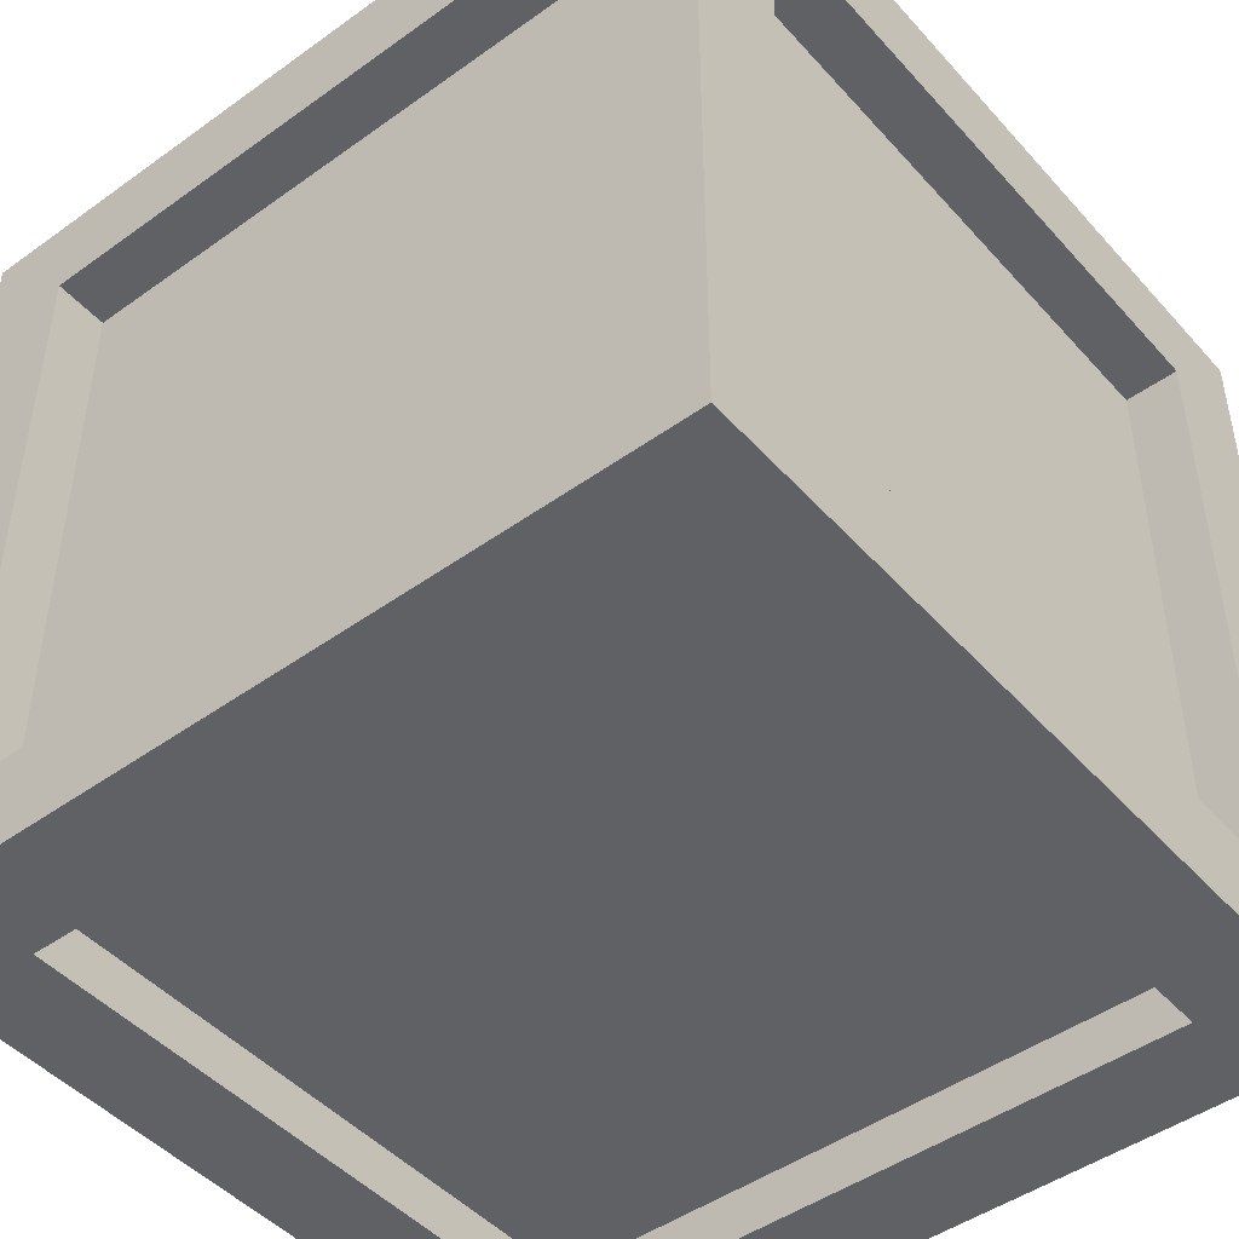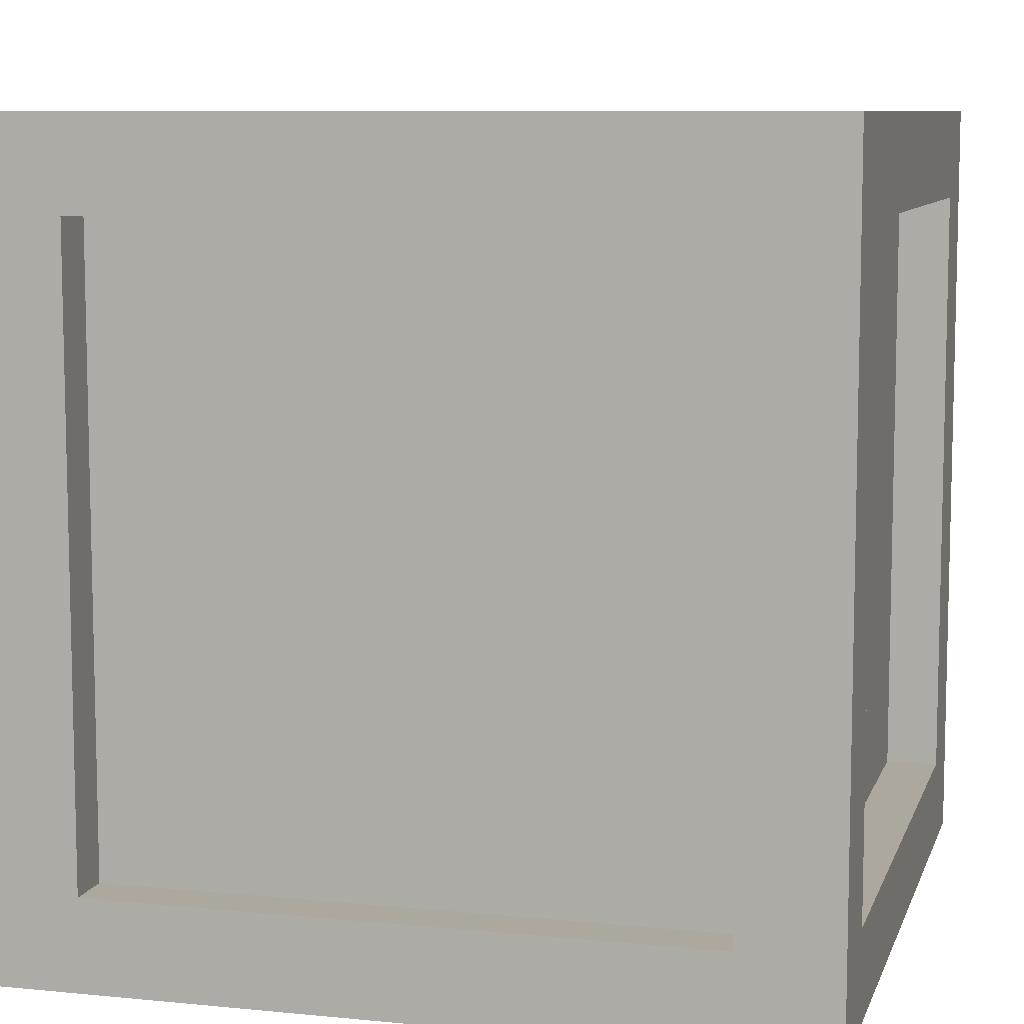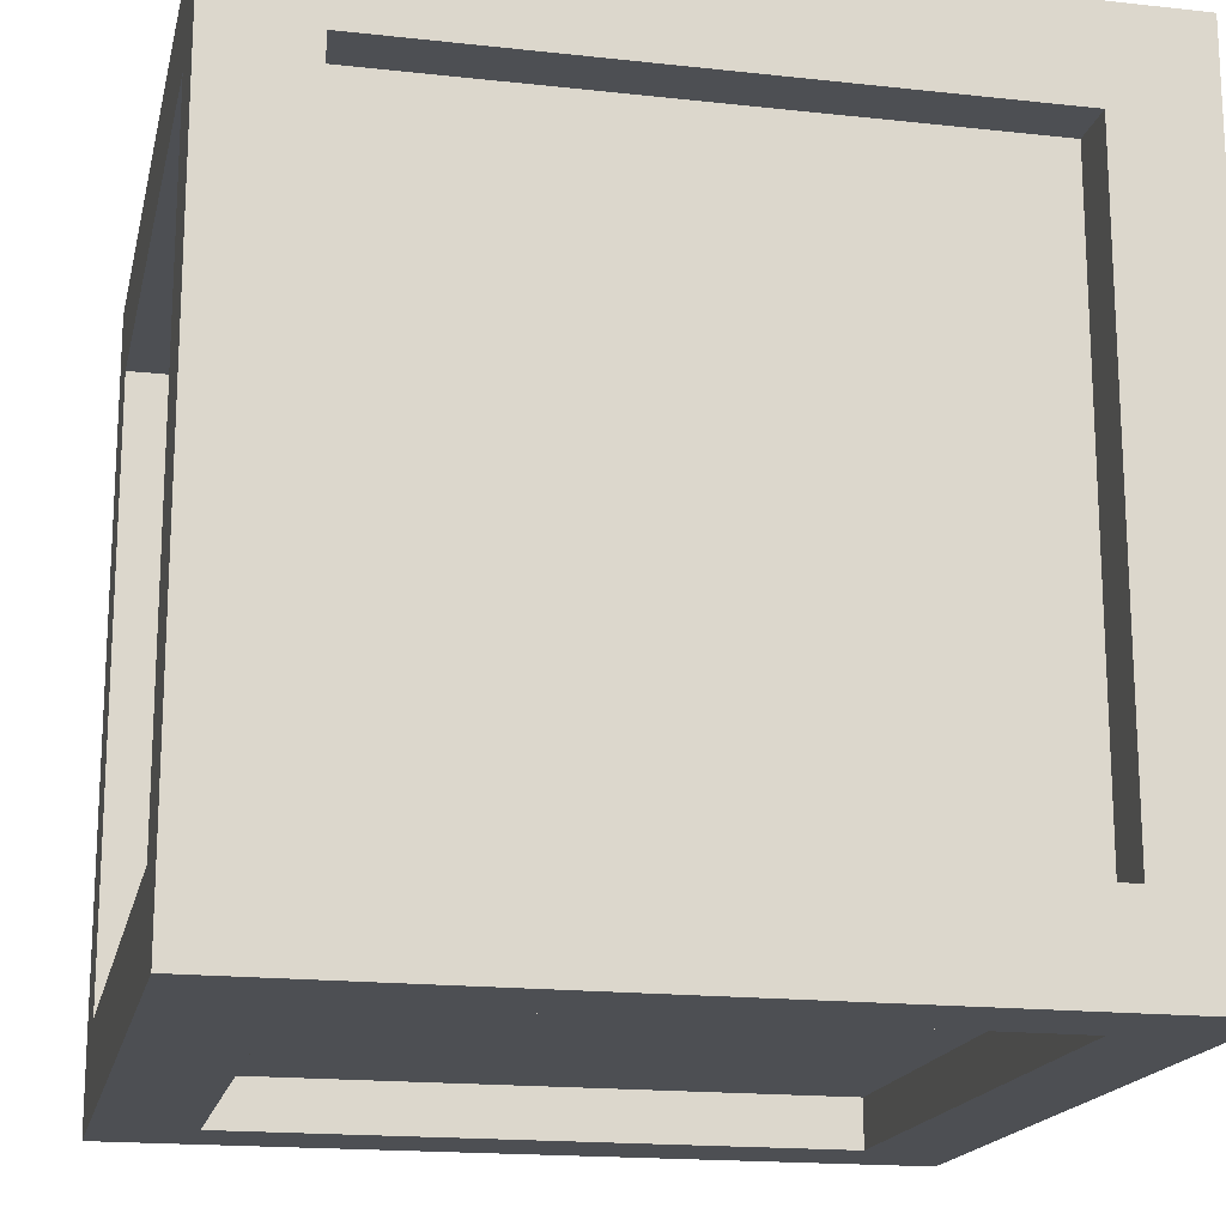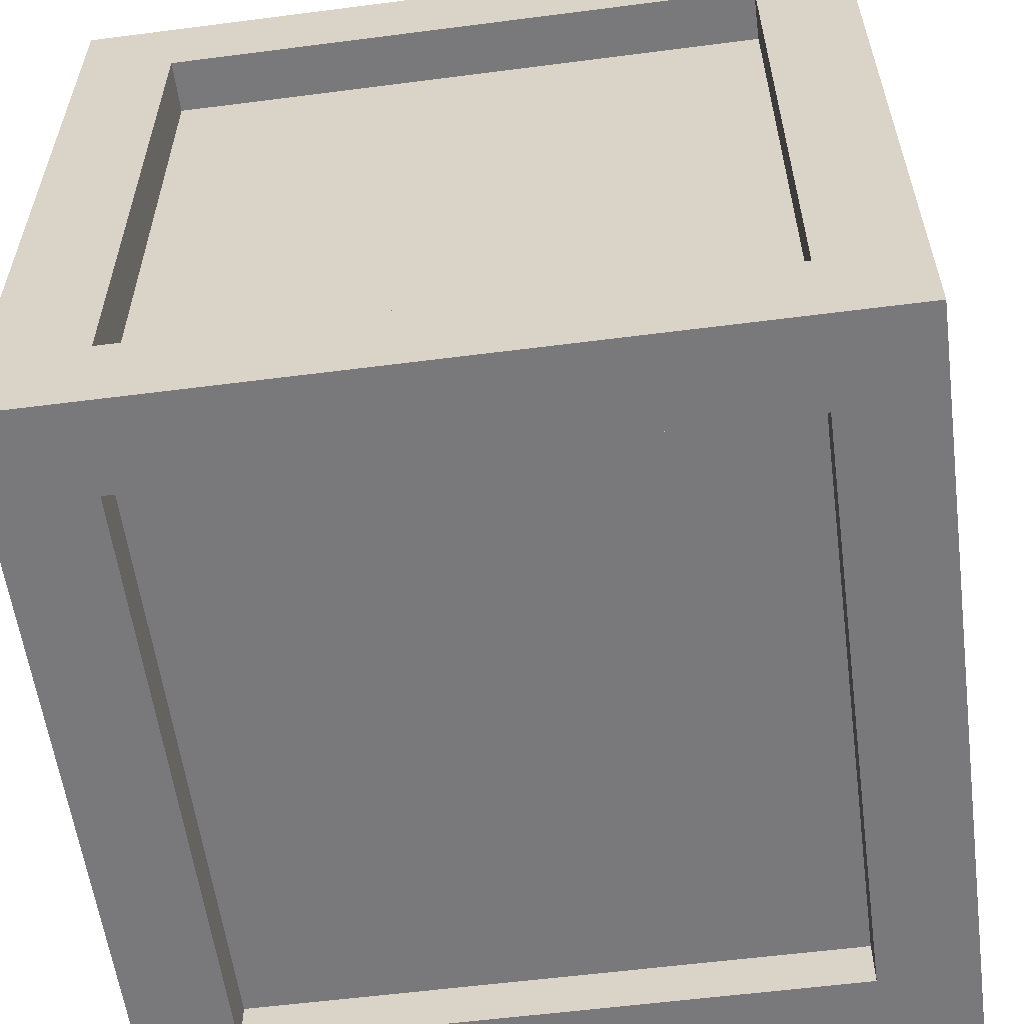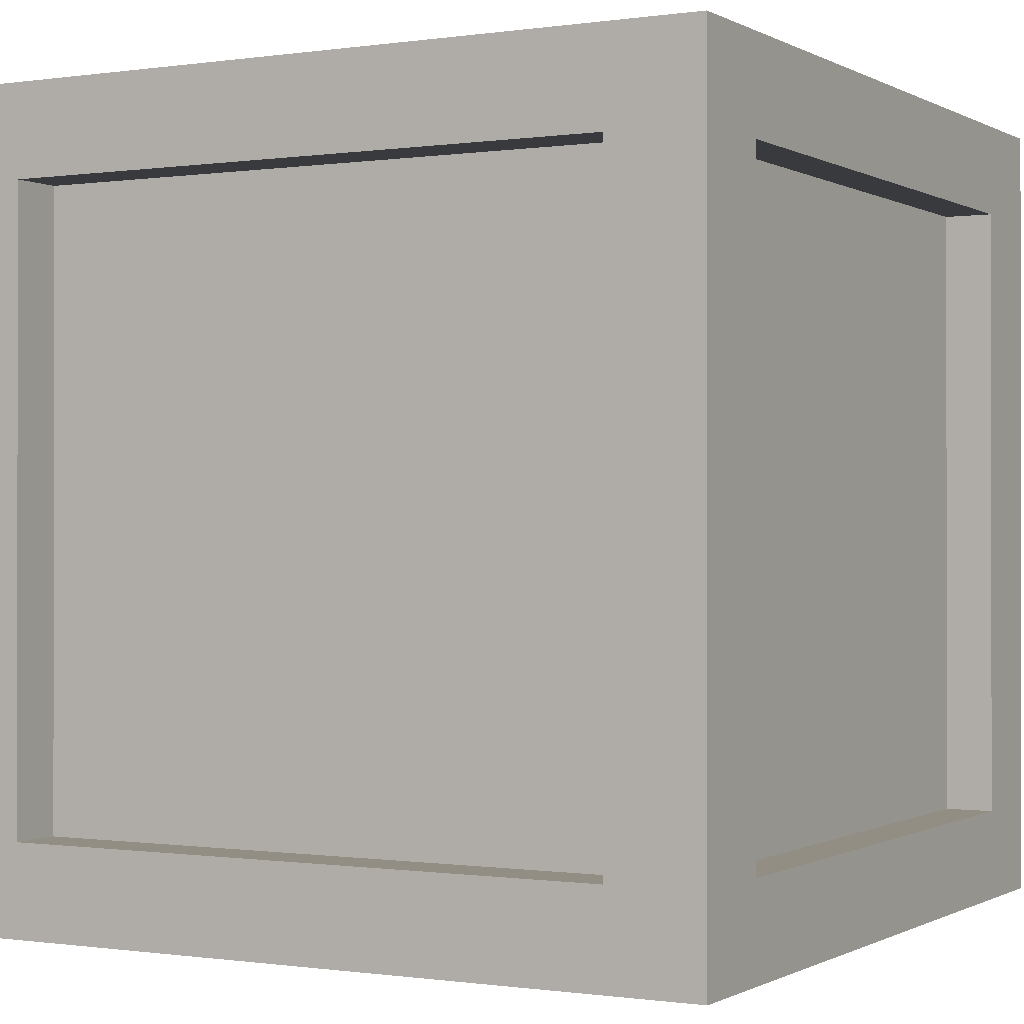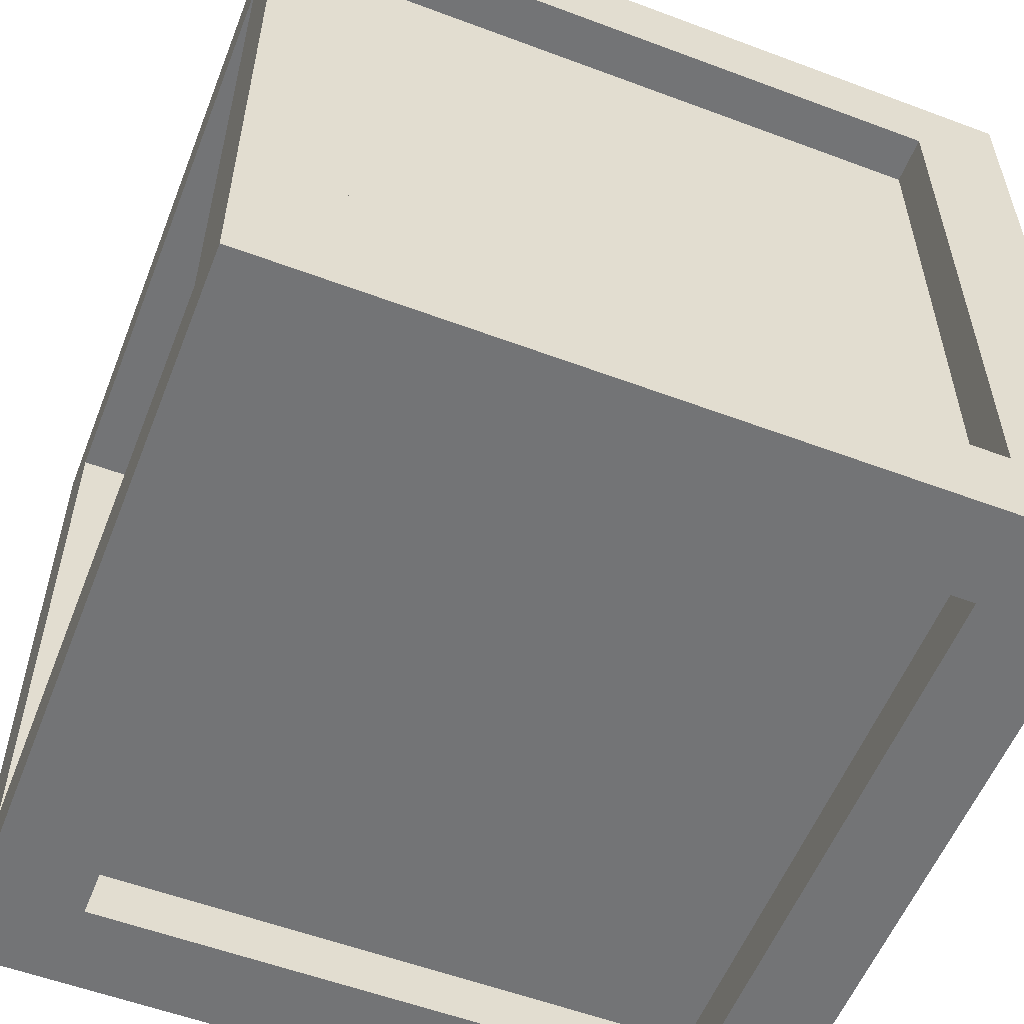
<metadata>
{"format":"obj","ext":"obj","renderer":"f3d","projection":"perspective","resolution":1024,"background":"white","views":[{"elev":-46.7,"azim":129.2,"up":"+Y"},{"elev":8.6,"azim":15.0,"up":"+Z"},{"elev":-17.5,"azim":167.7,"up":"+Y"},{"elev":-57.9,"azim":-172.4,"up":"+Y"},{"elev":-0.4,"azim":118.9,"up":"+Z"},{"elev":-56.2,"azim":158.6,"up":"+Z"}]}
</metadata>
<code>
v -0.5873 0.1824 0.6729
v -0.5873 1.372 0.6729
v 0.5876 1.372 0.6729
v 0.5876 0.1824 0.6729
v -0.5879 1.46 0.6005
v -0.5879 1.46 -0.6005
v 0.5876 1.46 -0.6005
v 0.5876 1.46 0.6005
v -0.5873 1.372 -0.6728
v -0.5873 0.1824 -0.6728
v 0.5876 0.1824 -0.6728
v 0.5876 1.372 -0.6728
v -0.5879 0.0945 -0.6005
v -0.5879 0.0945 0.6005
v 0.5876 0.0945 0.6005
v 0.5876 0.0945 -0.6005
v 0.6734 0.1826 0.6004
v 0.6734 1.372 0.6004
v 0.6734 1.372 -0.6005
v 0.6734 0.1826 -0.6005
v -0.6733 0.1826 -0.6005
v -0.6733 1.372 -0.6005
v -0.6733 1.372 0.6004
v -0.6733 0.1826 0.6004
v -0.7772 0 0.7772
v -0.5873 0.1824 0.7772
v 0.5876 0.1824 0.7772
v 0.7772 0 0.7772
v 0.5876 1.372 0.7772
v 0.7772 1.554 0.7772
v -0.5873 1.372 0.7772
v -0.7772 1.554 0.7772
v -0.7772 1.554 -0.7772
v -0.5873 1.372 -0.7772
v 0.5876 1.372 -0.7772
v 0.7772 1.554 -0.7772
v 0.5876 0.1824 -0.7772
v 0.7772 0 -0.7772
v -0.5873 0.1824 -0.7772
v -0.7772 0 -0.7772
v -0.5873 0.1824 0.7772
v -0.5873 0.1824 0.6729
v 0.5876 0.1824 0.6729
v 0.5876 0.1824 0.7772
v 0.5876 0.1824 0.7772
v 0.5876 0.1824 0.6729
v 0.5876 1.372 0.6729
v 0.5876 1.372 0.7772
v 0.5876 1.372 0.7772
v 0.5876 1.372 0.6729
v -0.5873 1.372 0.6729
v -0.5873 1.372 0.7772
v -0.5873 1.372 0.7772
v -0.5873 1.372 0.6729
v -0.5873 0.1824 0.6729
v -0.5873 0.1824 0.7772
v -0.5873 1.372 -0.7772
v -0.5873 1.372 -0.6728
v 0.5876 1.372 -0.6728
v 0.5876 1.372 -0.7772
v 0.5876 1.372 -0.7772
v 0.5876 1.372 -0.6728
v 0.5876 0.1824 -0.6728
v 0.5876 0.1824 -0.7772
v 0.5876 0.1824 -0.7772
v 0.5876 0.1824 -0.6728
v -0.5873 0.1824 -0.6728
v -0.5873 0.1824 -0.7772
v -0.5873 0.1824 -0.7772
v -0.5873 0.1824 -0.6728
v -0.5873 1.372 -0.6728
v -0.5873 1.372 -0.7772
v 0.7772 0 0.7772
v 0.7772 0.1826 0.6004
v 0.7772 0.1826 -0.6005
v 0.7772 0 -0.7772
v 0.7772 1.372 -0.6005
v 0.7772 1.554 -0.7772
v 0.7772 1.372 0.6004
v 0.7772 1.554 0.7772
v -0.7772 0 -0.7772
v -0.7772 0.1826 -0.6005
v -0.7772 0.1826 0.6004
v -0.7772 0 0.7772
v -0.7772 1.372 0.6004
v -0.7772 1.554 0.7772
v -0.7772 1.372 -0.6005
v -0.7772 1.554 -0.7772
v 0.7772 0.1826 0.6004
v 0.6734 0.1826 0.6004
v 0.6734 0.1826 -0.6005
v 0.7772 0.1826 -0.6005
v 0.7772 0.1826 -0.6005
v 0.6734 0.1826 -0.6005
v 0.6734 1.372 -0.6005
v 0.7772 1.372 -0.6005
v 0.7772 1.372 -0.6005
v 0.6734 1.372 -0.6005
v 0.6734 1.372 0.6004
v 0.7772 1.372 0.6004
v 0.7772 1.372 0.6004
v 0.6734 1.372 0.6004
v 0.6734 0.1826 0.6004
v 0.7772 0.1826 0.6004
v -0.7772 0.1826 -0.6005
v -0.6733 0.1826 -0.6005
v -0.6733 0.1826 0.6004
v -0.7772 0.1826 0.6004
v -0.7772 0.1826 0.6004
v -0.6733 0.1826 0.6004
v -0.6733 1.372 0.6004
v -0.7772 1.372 0.6004
v -0.7772 1.372 0.6004
v -0.6733 1.372 0.6004
v -0.6733 1.372 -0.6005
v -0.7772 1.372 -0.6005
v -0.7772 1.372 -0.6005
v -0.6733 1.372 -0.6005
v -0.6733 0.1826 -0.6005
v -0.7772 0.1826 -0.6005
v -0.7772 1.554 0.7772
v -0.5879 1.554 0.6005
v 0.5876 1.554 0.6005
v 0.7772 1.554 0.7772
v 0.5876 1.554 -0.6005
v 0.7772 1.554 -0.7772
v -0.5879 1.554 -0.6005
v -0.7772 1.554 -0.7772
v -0.7772 0 -0.7772
v -0.5879 0 -0.6005
v 0.5876 0 -0.6005
v 0.7772 0 -0.7772
v 0.5876 0 0.6005
v 0.7772 0 0.7772
v -0.5879 0 0.6005
v -0.7772 0 0.7772
v -0.5879 1.554 0.6005
v -0.5879 1.46 0.6005
v 0.5876 1.46 0.6005
v 0.5876 1.554 0.6005
v 0.5876 1.554 0.6005
v 0.5876 1.46 0.6005
v 0.5876 1.46 -0.6005
v 0.5876 1.554 -0.6005
v 0.5876 1.554 -0.6005
v 0.5876 1.46 -0.6005
v -0.5879 1.46 -0.6005
v -0.5879 1.554 -0.6005
v -0.5879 1.554 -0.6005
v -0.5879 1.46 -0.6005
v -0.5879 1.46 0.6005
v -0.5879 1.554 0.6005
v -0.5879 0 -0.6005
v -0.5879 0.0945 -0.6005
v 0.5876 0.0945 -0.6005
v 0.5876 0 -0.6005
v 0.5876 0 -0.6005
v 0.5876 0.0945 -0.6005
v 0.5876 0.0945 0.6005
v 0.5876 0 0.6005
v 0.5876 0 0.6005
v 0.5876 0.0945 0.6005
v -0.5879 0.0945 0.6005
v -0.5879 0 0.6005
v -0.5879 0 0.6005
v -0.5879 0.0945 0.6005
v -0.5879 0.0945 -0.6005
v -0.5879 0 -0.6005
g crate_03_1729_113
f 1 3 2
f 1 4 3
f 5 7 6
f 5 8 7
f 9 11 10
f 9 12 11
f 13 15 14
f 13 16 15
f 17 19 18
f 17 20 19
f 21 23 22
f 21 24 23
f 25 27 26
f 25 28 27
f 28 29 27
f 28 30 29
f 30 31 29
f 30 32 31
f 32 26 31
f 32 25 26
f 33 35 34
f 33 36 35
f 36 37 35
f 36 38 37
f 38 39 37
f 38 40 39
f 40 34 39
f 40 33 34
f 41 43 42
f 41 44 43
f 45 47 46
f 45 48 47
f 49 51 50
f 49 52 51
f 53 55 54
f 53 56 55
f 57 59 58
f 57 60 59
f 61 63 62
f 61 64 63
f 65 67 66
f 65 68 67
f 69 71 70
f 69 72 71
f 73 75 74
f 73 76 75
f 76 77 75
f 76 78 77
f 78 79 77
f 78 80 79
f 80 74 79
f 80 73 74
f 81 83 82
f 81 84 83
f 84 85 83
f 84 86 85
f 86 87 85
f 86 88 87
f 88 82 87
f 88 81 82
f 89 91 90
f 89 92 91
f 93 95 94
f 93 96 95
f 97 99 98
f 97 100 99
f 101 103 102
f 101 104 103
f 105 107 106
f 105 108 107
f 109 111 110
f 109 112 111
f 113 115 114
f 113 116 115
f 117 119 118
f 117 120 119
f 121 123 122
f 121 124 123
f 124 125 123
f 124 126 125
f 126 127 125
f 126 128 127
f 128 122 127
f 128 121 122
f 129 131 130
f 129 132 131
f 132 133 131
f 132 134 133
f 134 135 133
f 134 136 135
f 136 130 135
f 136 129 130
f 137 139 138
f 137 140 139
f 141 143 142
f 141 144 143
f 145 147 146
f 145 148 147
f 149 151 150
f 149 152 151
f 153 155 154
f 153 156 155
f 157 159 158
f 157 160 159
f 161 163 162
f 161 164 163
f 165 167 166
f 165 168 167

</code>
